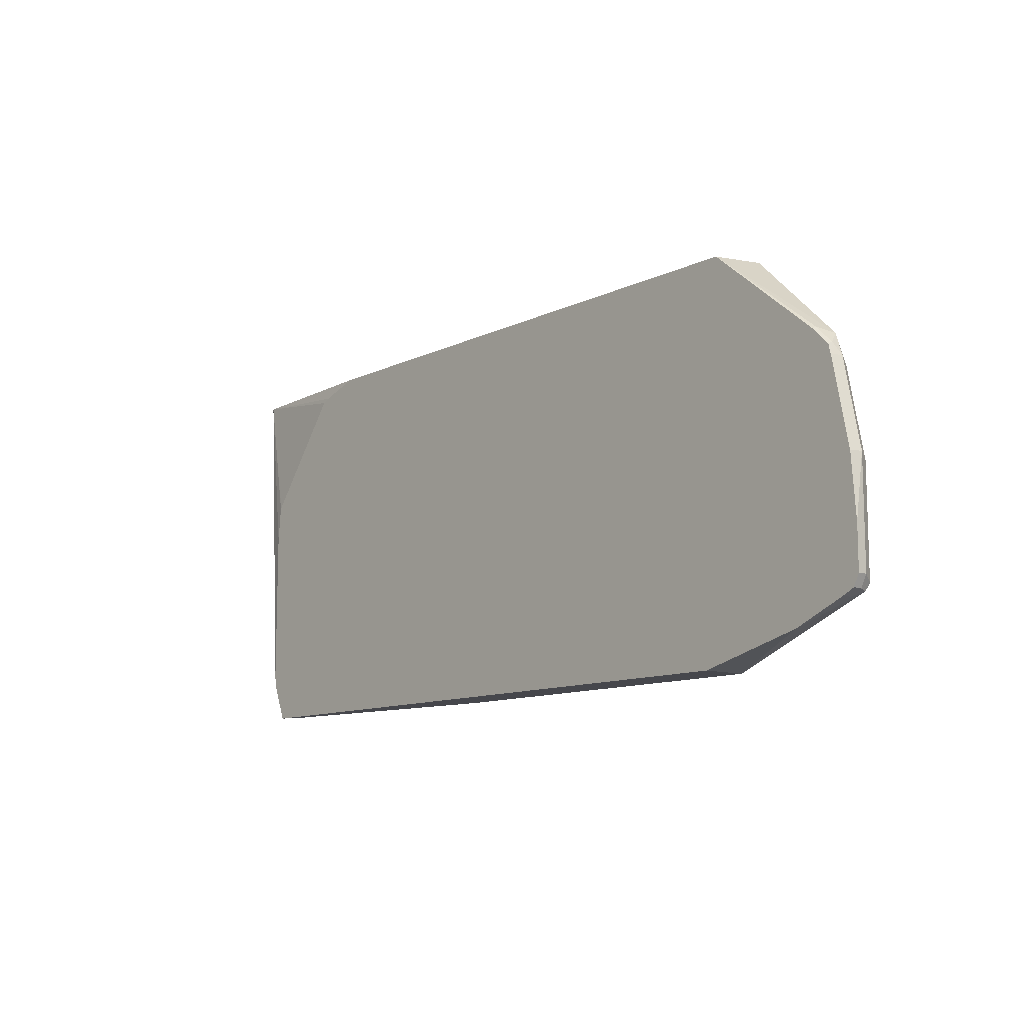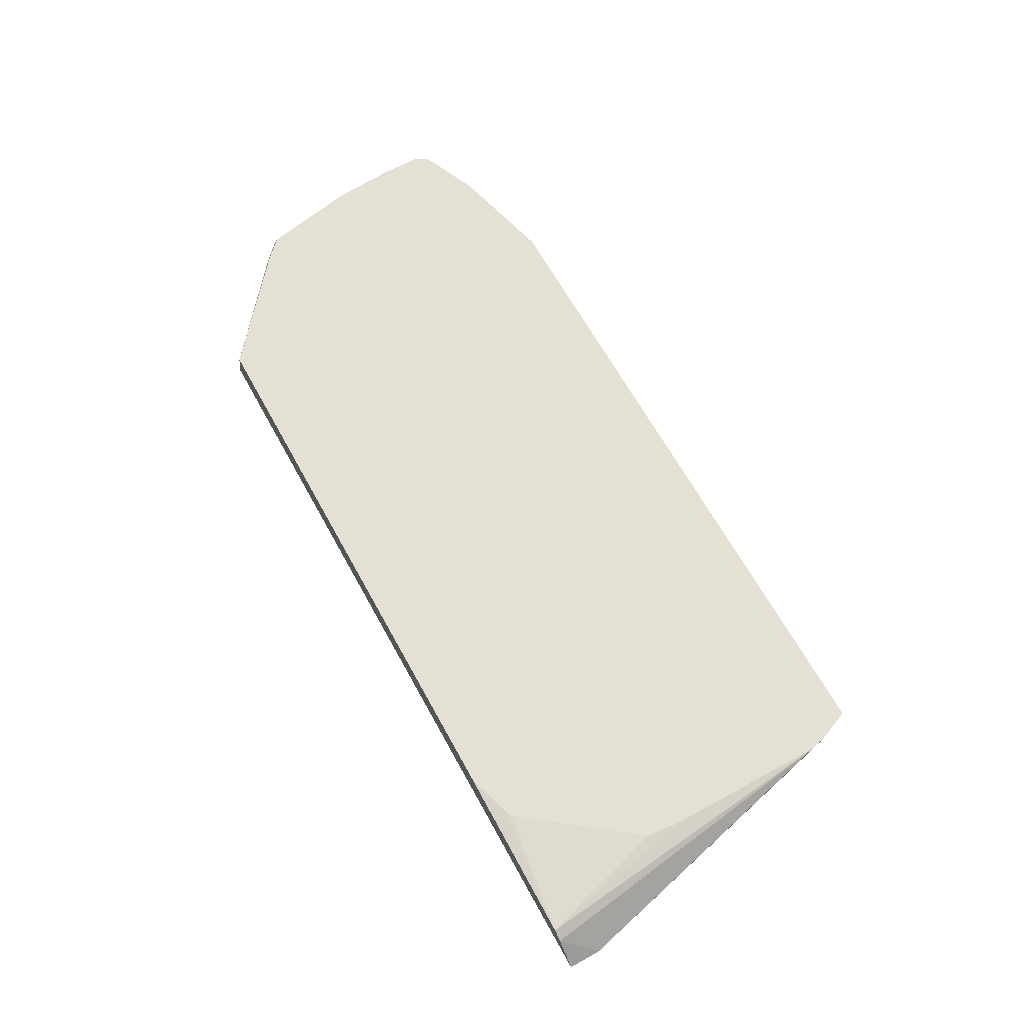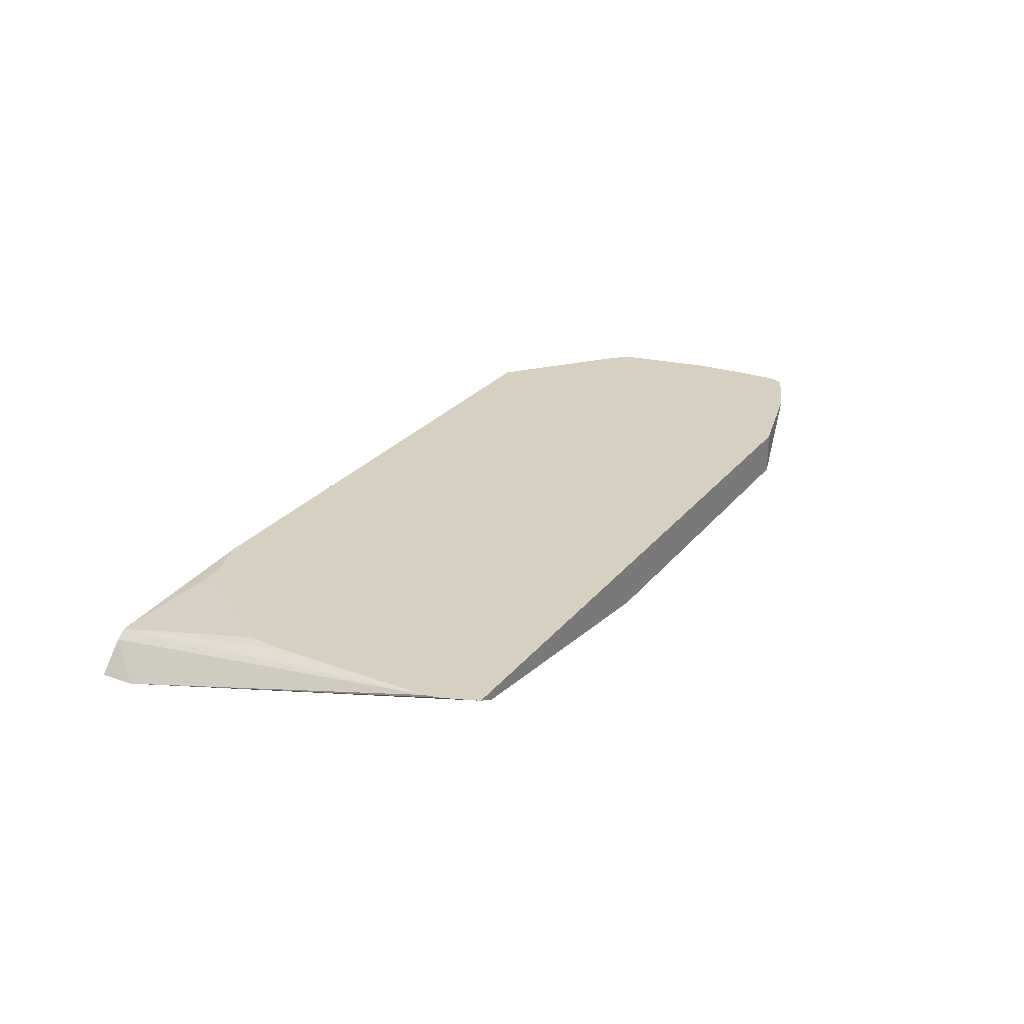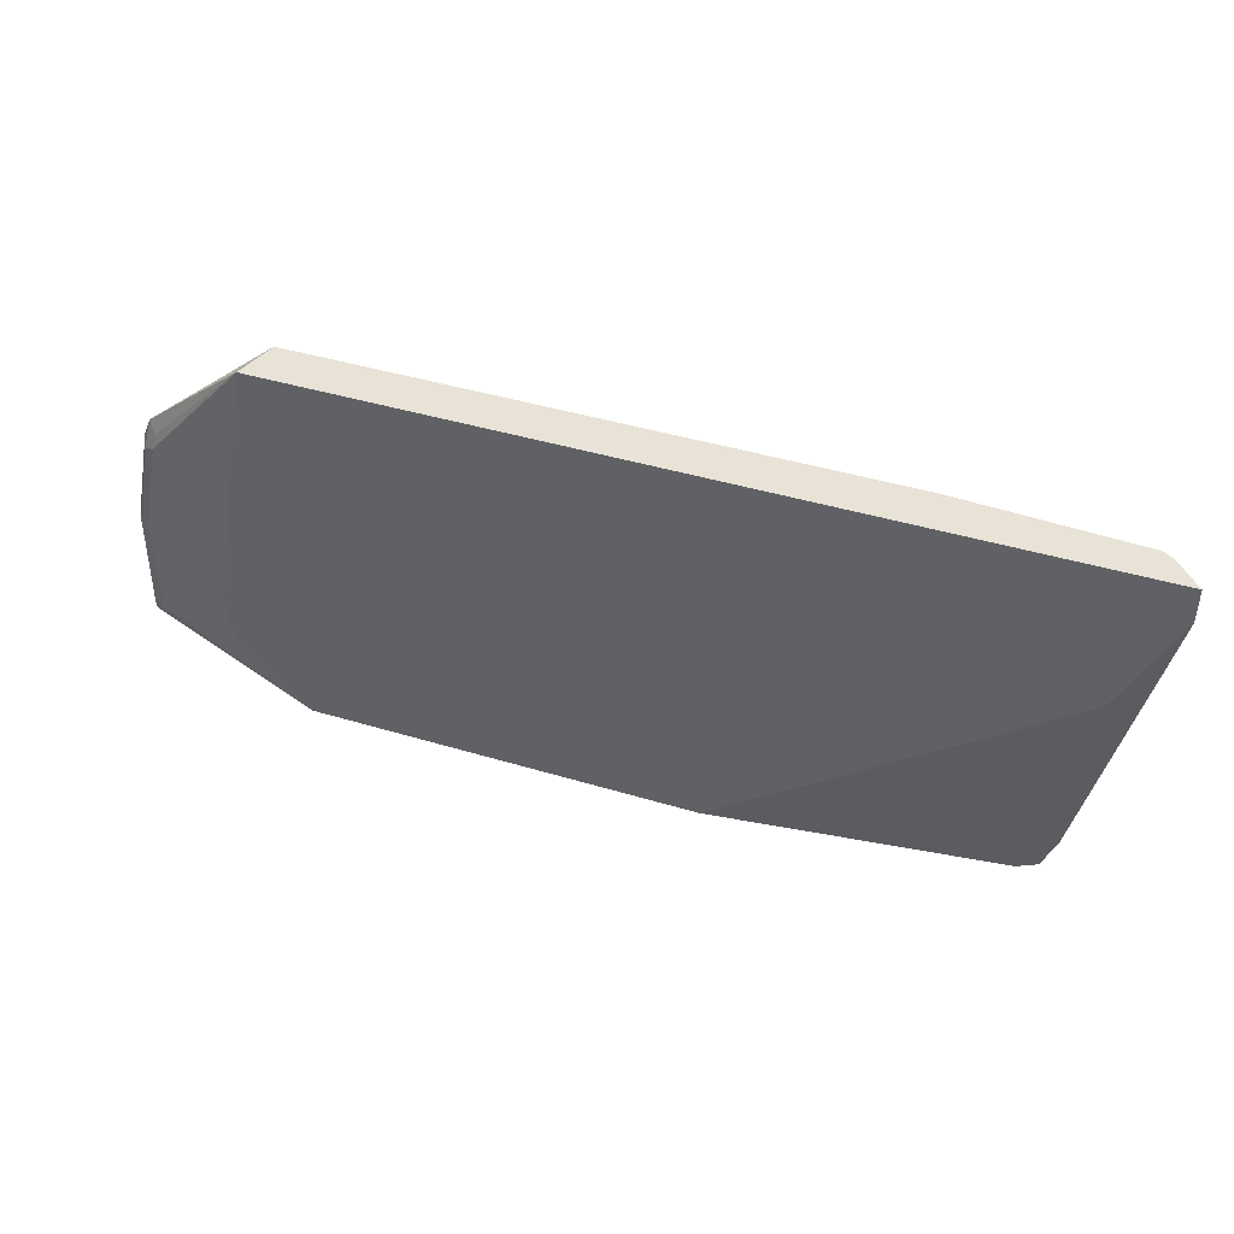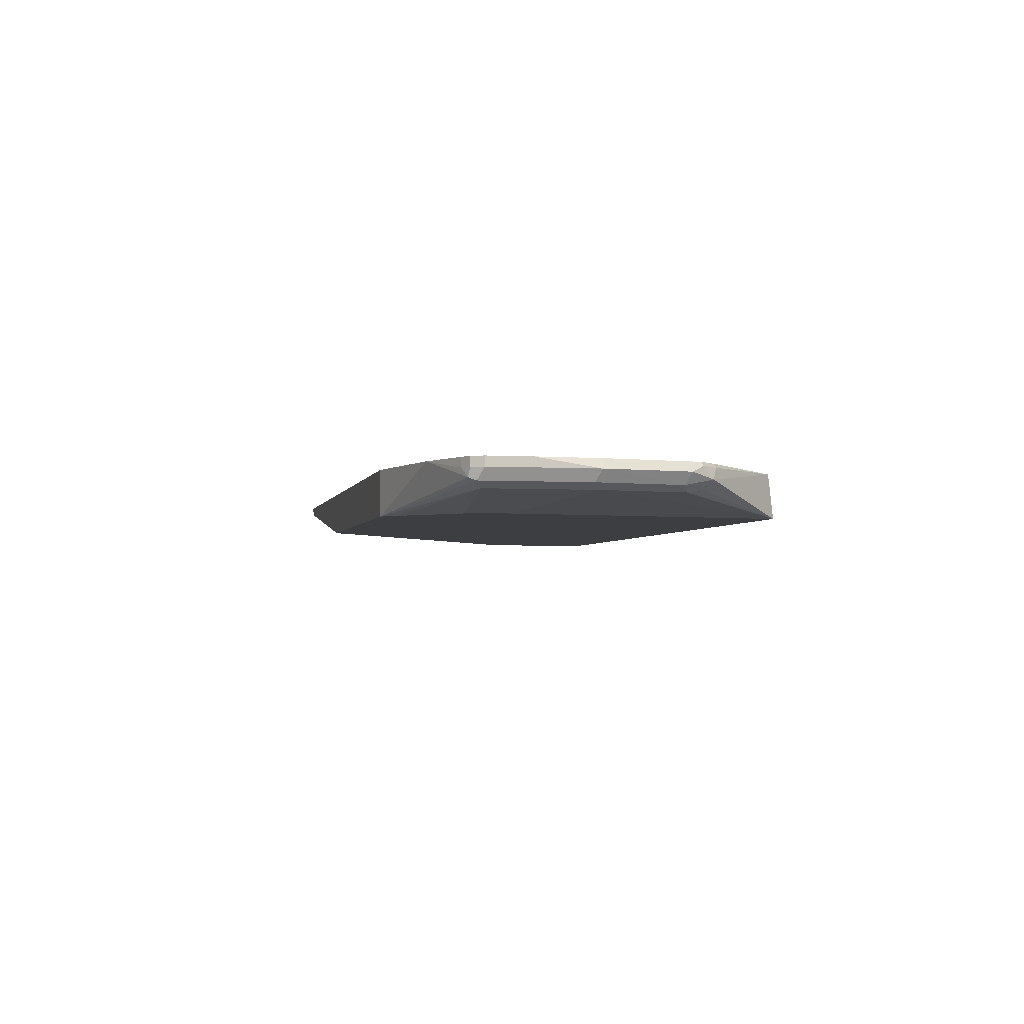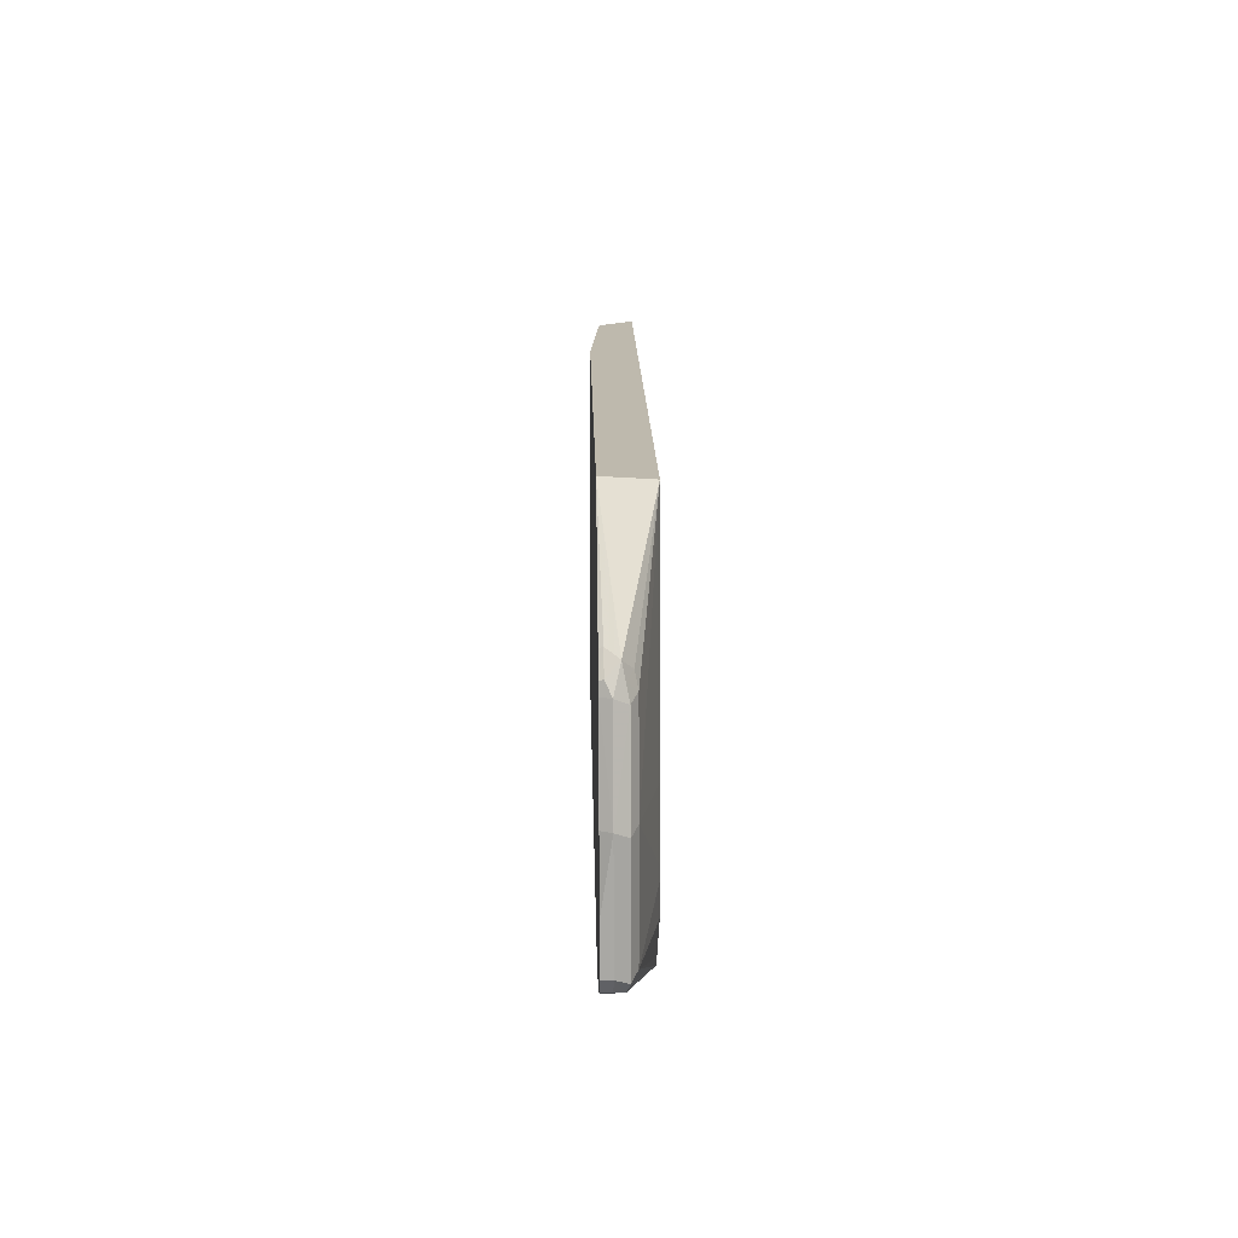
<metadata>
{"format":"obj","ext":"obj","renderer":"f3d","projection":"perspective","resolution":1024,"background":"white","views":[{"elev":-10.9,"azim":-130.2,"up":"+Z"},{"elev":65.2,"azim":61.2,"up":"+Y"},{"elev":26.5,"azim":120.0,"up":"+Y"},{"elev":41.6,"azim":20.2,"up":"+Z"},{"elev":-3.1,"azim":-101.9,"up":"+Y"},{"elev":15.2,"azim":-91.1,"up":"+Z"}]}
</metadata>
<code>
v 0.404 -0.1701 -0.3988
v 0.4202 -0.1701 -0.3599
v 0.5021 -0.2211 0.0006766
v 0.4418 -0.2211 -0.12
v 0.3955 -0.1743 -0.3988
v -0.3801 -0.1701 -0.3988
v 0.4241 -0.1701 -0.3419
v 0.4744 -0.1893 0.03885
v 0.5026 -0.2211 0.02038
v 0.3821 -0.181 -0.3988
v 0.05966 -0.2211 -0.3988
v -0.3815 -0.2211 -0.3988
v -0.5028 -0.1701 -0.3675
v 0.4623 -0.1813 0.03885
v 0.464 -0.1824 0.03885
v 0.4241 -0.1701 -0.1536
v 0.5026 -0.2211 0.03885
v -0.4022 -0.2211 -0.3816
v -0.5631 -0.2011 -0.3218
v -0.5765 -0.1944 -0.3285
v -0.5732 -0.1911 -0.3369
v -0.5631 -0.181 -0.3419
v -0.5631 -0.1701 -0.3419
v 0.4201 -0.1701 -0.1115
v 0.4193 -0.1701 -0.1102
v 0.3203 -0.1701 0.01906
v 0.3106 -0.1701 0.02338
v 0.2602 -0.1701 0.03885
v -0.4204 -0.2211 0.03885
v -0.4217 -0.2211 -0.362
v -0.5631 -0.2011 -0.2011
v -0.4619 -0.2211 -0.3218
v -0.4624 -0.2211 -0.3213
v -0.4725 -0.2211 -0.2816
v -0.5765 -0.1944 -0.2078
v -0.5833 -0.181 -0.3218
v -0.5765 -0.181 -0.3352
v -0.5765 -0.1701 -0.3352
v -0.5693 -0.1701 -0.3389
v -0.4056 -0.1701 0.03885
v -0.5497 -0.1877 -0.07379
v -0.5396 -0.1978 -0.08381
v -0.543 -0.2011 -0.1006
v -0.4622 -0.2211 -0.2015
v -0.4725 -0.2211 -0.2717
v -0.4696 -0.2211 -0.251
v -0.5833 -0.181 -0.2011
v -0.5564 -0.1944 -0.1073
v -0.5833 -0.1701 -0.3218
v -0.5346 -0.1701 -0.06877
v -0.5363 -0.1743 -0.06706
v -0.5564 -0.1743 -0.0872
v -0.5631 -0.181 -0.1006
v -0.5531 -0.1911 -0.09054
v -0.5577 -0.1701 -0.1006
v -0.5778 -0.1701 -0.2011
v -0.5833 -0.1701 -0.2724
v -0.5547 -0.1701 -0.08887
f 20 36 21
f 20 35 47
f 20 47 36
f 21 36 37
f 29 41 42
f 21 38 39
f 21 39 22
f 22 39 23
f 29 40 41
f 21 37 38
f 19 45 31
f 13 22 23
f 19 33 34
f 19 32 33
f 19 30 32
f 19 35 20
f 19 31 35
f 18 30 19
f 14 27 28
f 14 26 27
f 14 25 26
f 14 24 25
f 14 16 24
f 29 42 43
f 19 34 45
f 29 43 31
f 41 52 53
f 31 45 46
f 13 21 22
f 52 55 53
f 52 58 55
f 51 58 52
f 50 58 51
f 48 54 53
f 47 48 53
f 47 56 57
f 47 55 56
f 47 53 55
f 43 54 48
f 42 54 43
f 41 54 42
f 41 53 54
f 41 51 52
f 40 51 41
f 40 50 51
f 36 38 37
f 36 49 38
f 36 57 49
f 36 47 57
f 35 48 47
f 31 48 35
f 31 43 48
f 31 46 44
f 29 31 44
f 12 21 13
f 12 20 21
f 1 57 56
f 1 7 2
f 1 16 7
f 1 24 16
f 1 25 24
f 1 27 26
f 1 28 27
f 1 40 28
f 1 50 40
f 1 58 50
f 1 55 58
f 1 56 55
f 1 49 57
f 1 38 49
f 1 39 38
f 1 23 39
f 1 13 23
f 1 6 13
f 1 12 6
f 1 11 12
f 1 10 11
f 1 5 10
f 1 4 5
f 1 3 4
f 1 2 3
f 12 19 20
f 2 7 3
f 3 8 9
f 1 26 25
f 3 17 29
f 12 18 19
f 8 17 9
f 8 29 17
f 8 40 29
f 8 28 40
f 8 14 28
f 8 15 14
f 7 16 14
f 3 9 17
f 7 14 15
f 6 12 13
f 4 11 10
f 4 10 5
f 7 15 8
f 3 11 4
f 3 12 11
f 3 18 12
f 3 30 18
f 3 32 30
f 3 33 32
f 3 34 33
f 3 45 34
f 3 46 45
f 3 44 46
f 3 7 8
f 3 29 44

</code>
